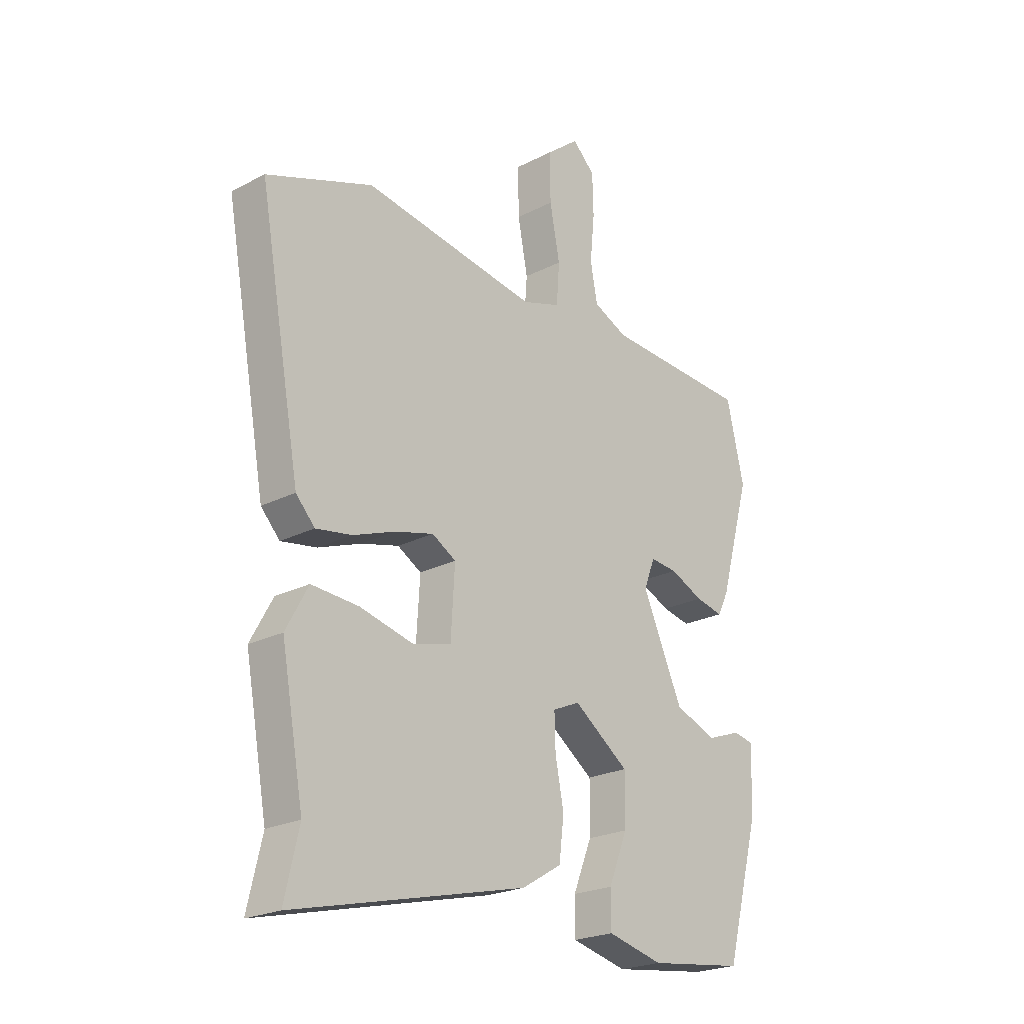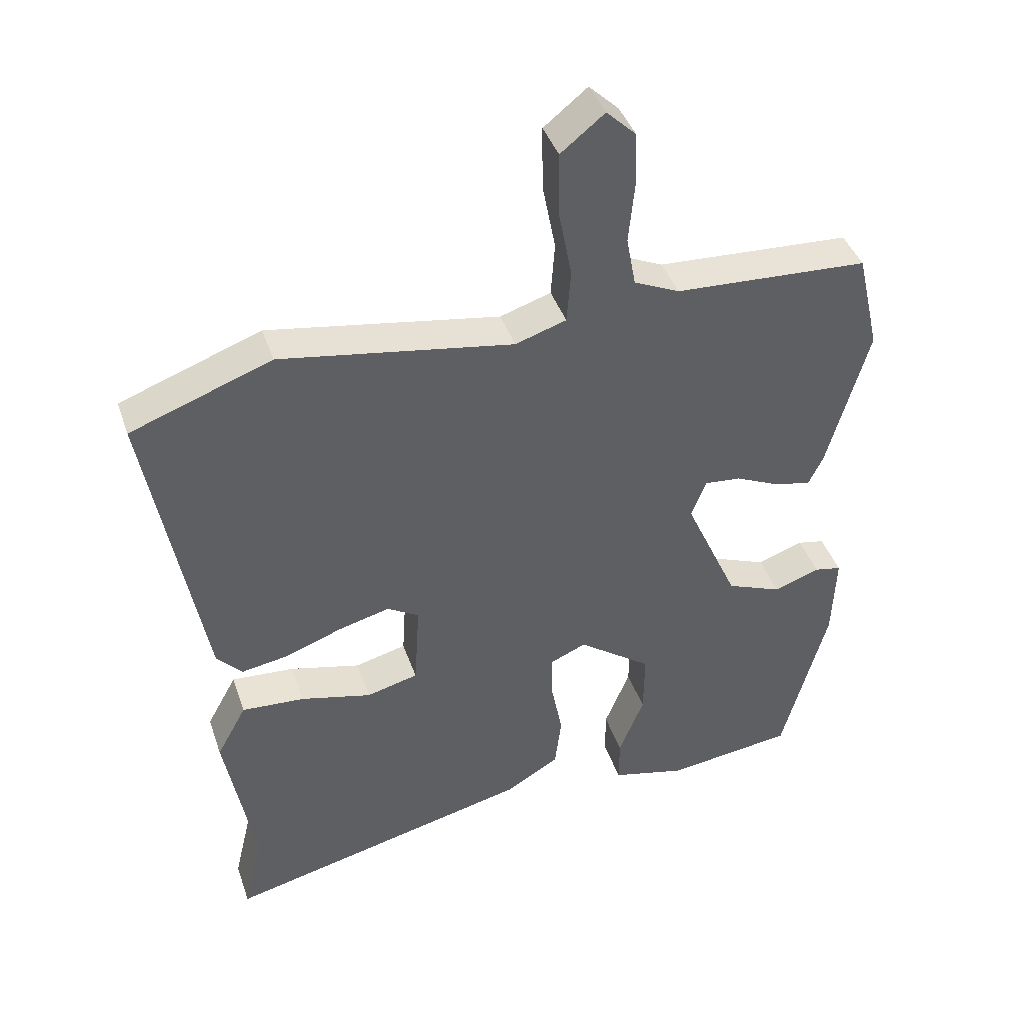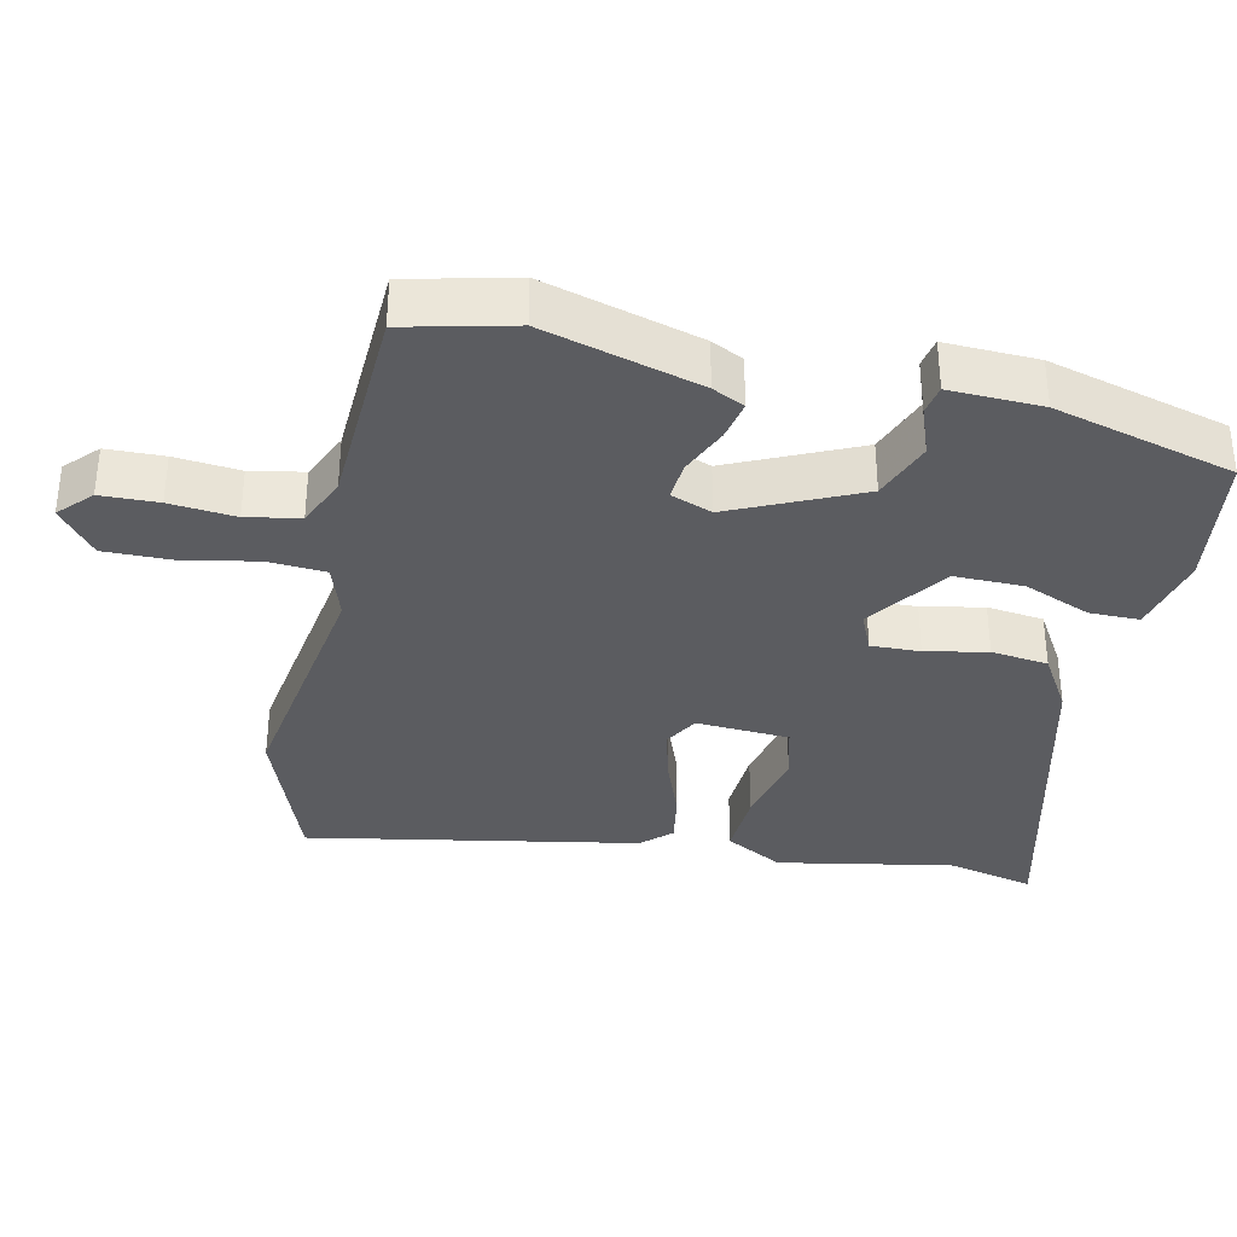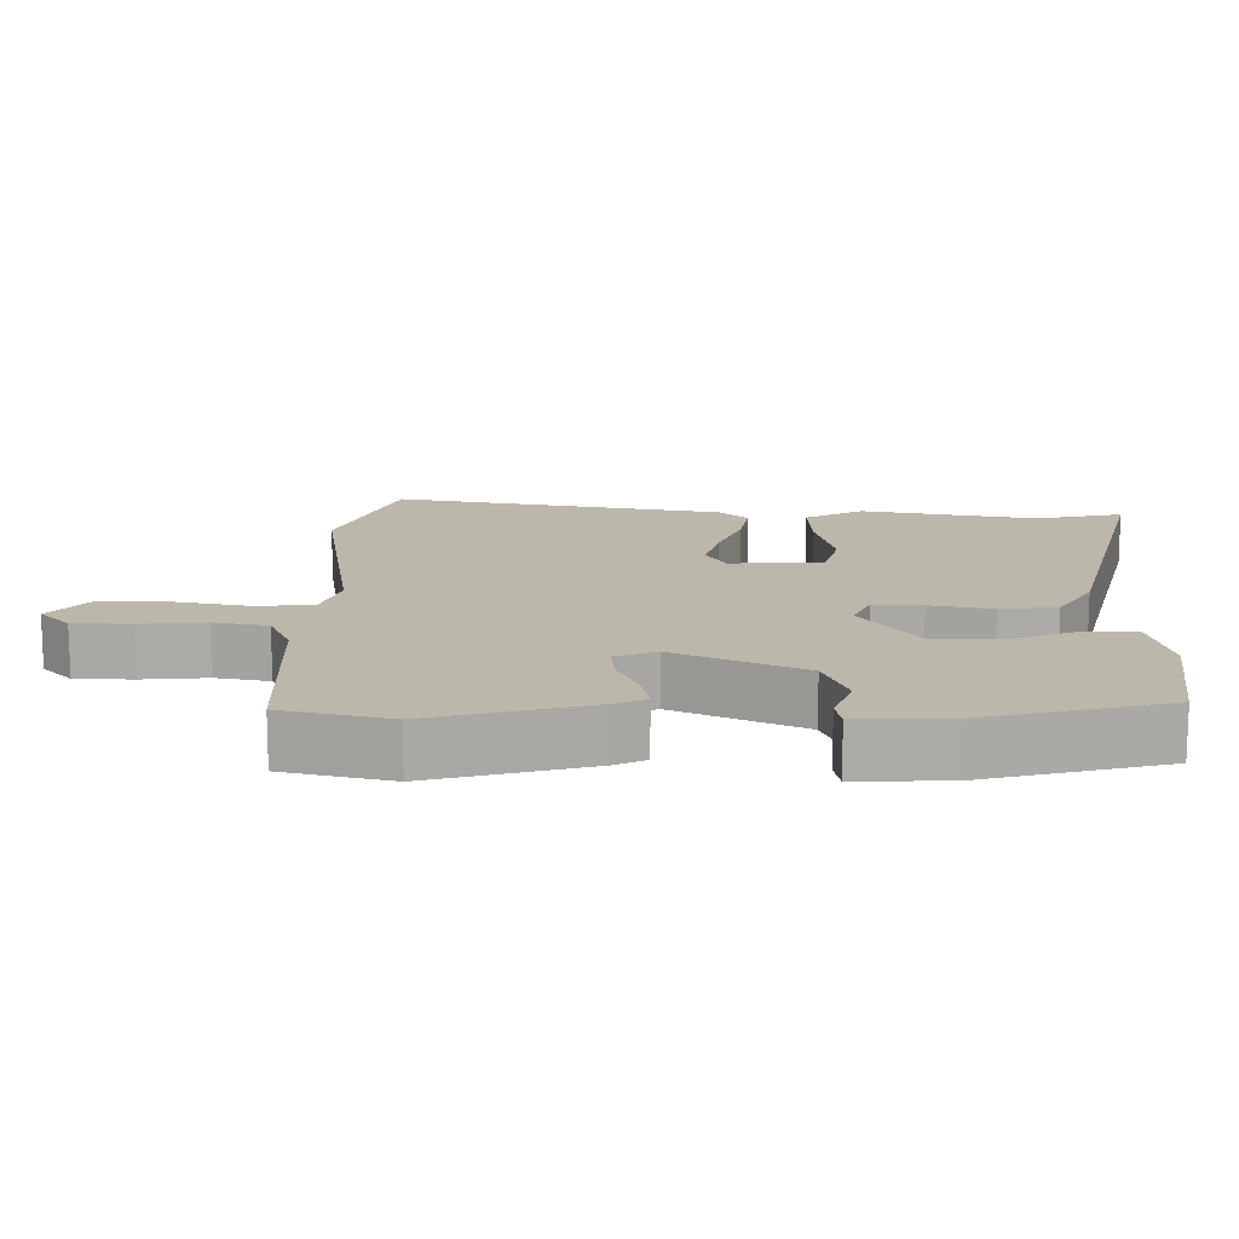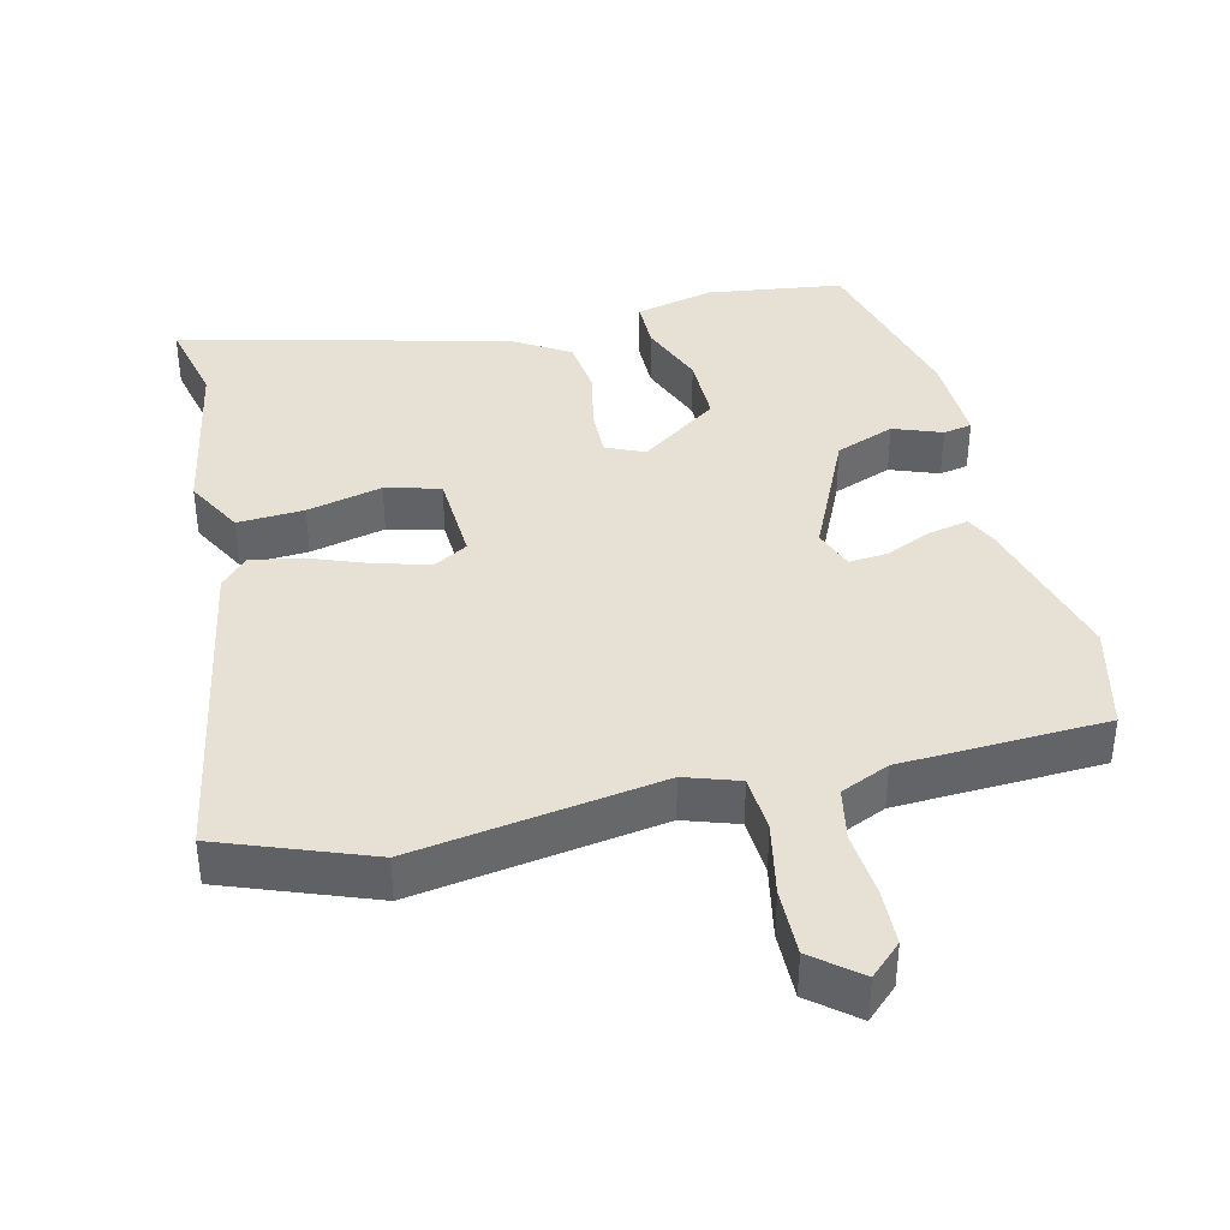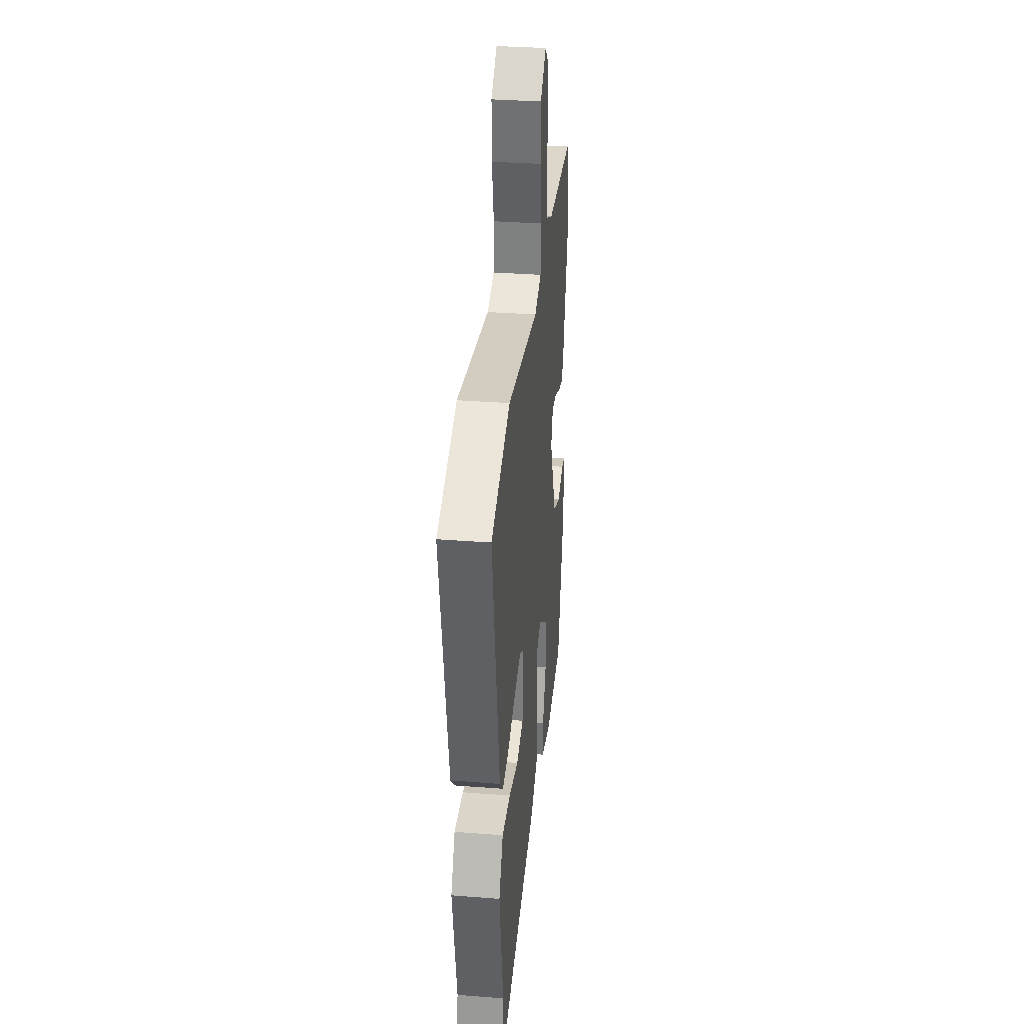
<metadata>
{"format":"obj","ext":"obj","renderer":"f3d","projection":"perspective","resolution":1024,"background":"white","views":[{"elev":-22.8,"azim":-48.6,"up":"+Z"},{"elev":41.4,"azim":-18.2,"up":"+Z"},{"elev":-35.1,"azim":77.9,"up":"+Y"},{"elev":14.4,"azim":91.0,"up":"+Y"},{"elev":39.3,"azim":-13.1,"up":"+Y"},{"elev":33.4,"azim":-83.9,"up":"+Z"}]}
</metadata>
<code>
v -0.519 0.07 -0.58
v -0.49 0.07 -0.456
v -0.535 0.07 -0.21
v -0.49 0.07 -0.128
v -0.395 0.07 -0.134
v -0.288 0.07 -0.16
v -0.21 0.07 -0.14
v -0.202 0.07 -0.009
v -0.25 0.07 0.019
v -0.327 0.07 -0.001
v -0.413 0.07 -0.033
v -0.485 0.07 -0.045
v -0.523 0.07 -0.004
v -0.607 0.07 0.461
v -0.394 0.07 0.539
v -0.043 0.07 0.482
v 0.034 0.07 0.507
v 0.04 0.07 0.588
v 0.02 0.07 0.692
v 0.019 0.07 0.788
v 0.085 0.07 0.841
v 0.13 0.07 0.798
v 0.132 0.07 0.717
v 0.123 0.07 0.625
v 0.137 0.07 0.55
v 0.206 0.07 0.519
v 0.499 0.07 0.504
v 0.534 0.07 0.353
v 0.472 0.07 0.133
v 0.45 0.07 0.088
v 0.394 0.07 0.1
v 0.327 0.07 0.13
v 0.272 0.07 0.135
v 0.25 0.07 0.077
v 0.331 0.07 -0.103
v 0.415 0.07 -0.136
v 0.484 0.07 -0.111
v 0.525 0.07 -0.119
v 0.52 0.07 -0.249
v 0.452 0.07 -0.502
v 0.259 0.07 -0.527
v 0.147 0.07 -0.5
v 0.147 0.07 -0.43
v 0.185 0.07 -0.336
v 0.186 0.07 -0.239
v 0.075 0.07 -0.159
v 0.02 0.07 -0.183
v 0.022 0.07 -0.252
v 0.039 0.07 -0.339
v 0.029 0.07 -0.419
v -0.051 0.07 -0.467
v -0.519 0 -0.58
v -0.49 0 -0.456
v -0.535 0 -0.21
v -0.49 0 -0.128
v -0.395 0 -0.134
v -0.288 0 -0.16
v -0.21 0 -0.14
v -0.202 0 -0.009
v -0.25 0 0.019
v -0.327 0 -0.001
v -0.413 0 -0.033
v -0.485 0 -0.045
v -0.523 0 -0.004
v -0.607 0 0.461
v -0.394 0 0.539
v -0.043 0 0.482
v 0.034 0 0.507
v 0.04 0 0.588
v 0.02 0 0.692
v 0.019 0 0.788
v 0.085 0 0.841
v 0.13 0 0.798
v 0.132 0 0.717
v 0.123 0 0.625
v 0.137 0 0.55
v 0.206 0 0.519
v 0.499 0 0.504
v 0.534 0 0.353
v 0.472 0 0.133
v 0.45 0 0.088
v 0.394 0 0.1
v 0.327 0 0.13
v 0.272 0 0.135
v 0.25 0 0.077
v 0.331 0 -0.103
v 0.415 0 -0.136
v 0.484 0 -0.111
v 0.525 0 -0.119
v 0.52 0 -0.249
v 0.452 0 -0.502
v 0.259 0 -0.527
v 0.147 0 -0.5
v 0.147 0 -0.43
v 0.185 0 -0.336
v 0.186 0 -0.239
v 0.075 0 -0.159
v 0.02 0 -0.183
v 0.022 0 -0.252
v 0.039 0 -0.339
v 0.029 0 -0.419
v -0.051 0 -0.467
f 48 49 50 51
f 47 48 51 1
f 41 42 43 44
f 41 44 45
f 40 41 45
f 39 40 45
f 36 37 38 39
f 35 36 39 45
f 34 35 45 46
f 29 30 31 32
f 29 32 33
f 26 27 28 29
f 25 26 29 33
f 21 22 23 24
f 19 20 21 24
f 18 19 24 25
f 17 18 25 33
f 13 14 15 16
f 10 11 12 13
f 9 10 13 16
f 8 9 16 17
f 3 4 5 6
f 2 3 6
f 47 1 2 6
f 47 6 7
f 33 34 46 47
f 17 33 47
f 7 8 17 47
f 102 101 100 99
f 52 102 99 98
f 95 94 93 92
f 96 95 92
f 96 92 91
f 96 91 90
f 90 89 88 87
f 96 90 87 86
f 97 96 86 85
f 83 82 81 80
f 84 83 80
f 80 79 78 77
f 84 80 77 76
f 75 74 73 72
f 75 72 71 70
f 76 75 70 69
f 84 76 69 68
f 67 66 65 64
f 64 63 62 61
f 67 64 61 60
f 68 67 60 59
f 57 56 55 54
f 57 54 53
f 57 53 52 98
f 58 57 98
f 98 97 85 84
f 98 84 68
f 98 68 59 58
f 1 52 53 2
f 2 53 54 3
f 3 54 55 4
f 4 55 56 5
f 5 56 57 6
f 6 57 58 7
f 7 58 59 8
f 8 59 60 9
f 9 60 61 10
f 10 61 62 11
f 11 62 63 12
f 12 63 64 13
f 13 64 65 14
f 14 65 66 15
f 15 66 67 16
f 16 67 68 17
f 17 68 69 18
f 18 69 70 19
f 19 70 71 20
f 20 71 72 21
f 21 72 73 22
f 22 73 74 23
f 23 74 75 24
f 24 75 76 25
f 25 76 77 26
f 26 77 78 27
f 27 78 79 28
f 28 79 80 29
f 29 80 81 30
f 30 81 82 31
f 31 82 83 32
f 32 83 84 33
f 33 84 85 34
f 34 85 86 35
f 35 86 87 36
f 36 87 88 37
f 37 88 89 38
f 38 89 90 39
f 39 90 91 40
f 40 91 92 41
f 41 92 93 42
f 42 93 94 43
f 43 94 95 44
f 44 95 96 45
f 45 96 97 46
f 46 97 98 47
f 47 98 99 48
f 48 99 100 49
f 49 100 101 50
f 50 101 102 51
f 51 102 52 1

</code>
